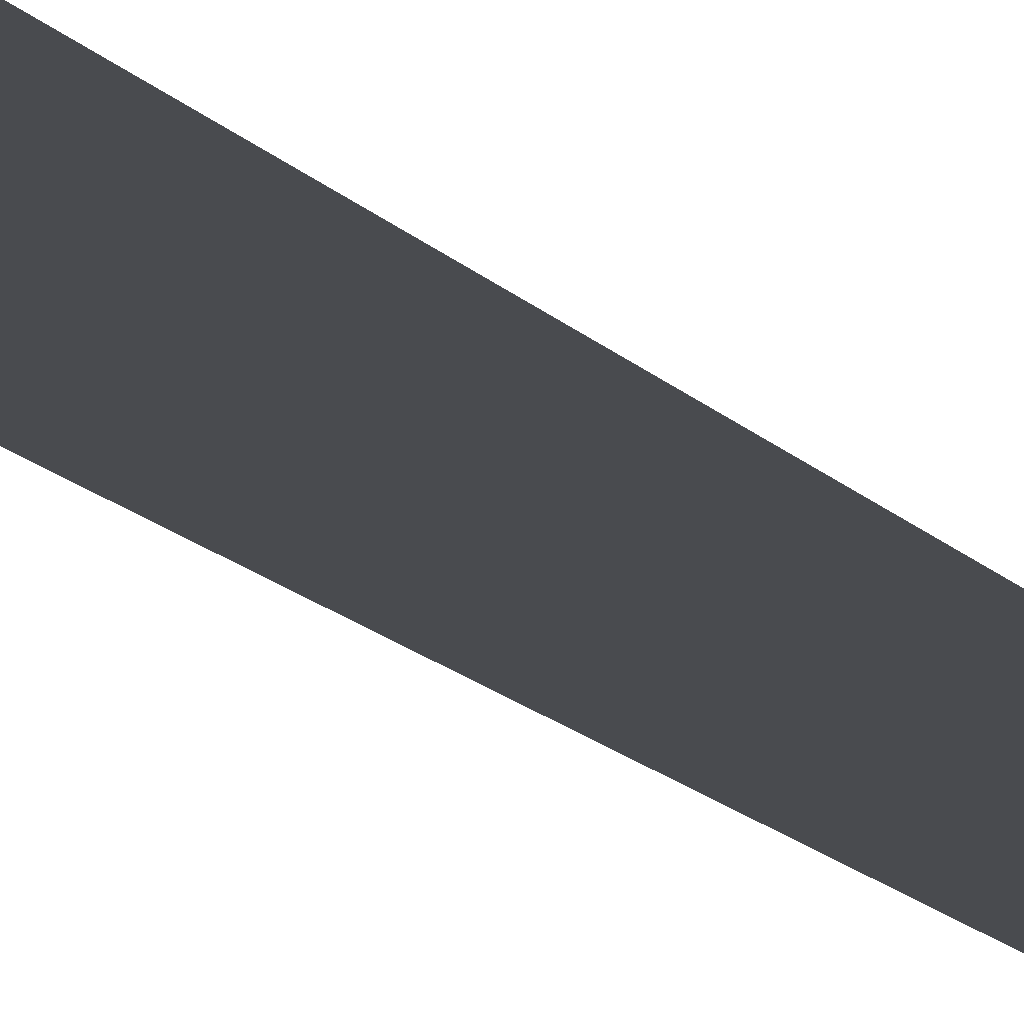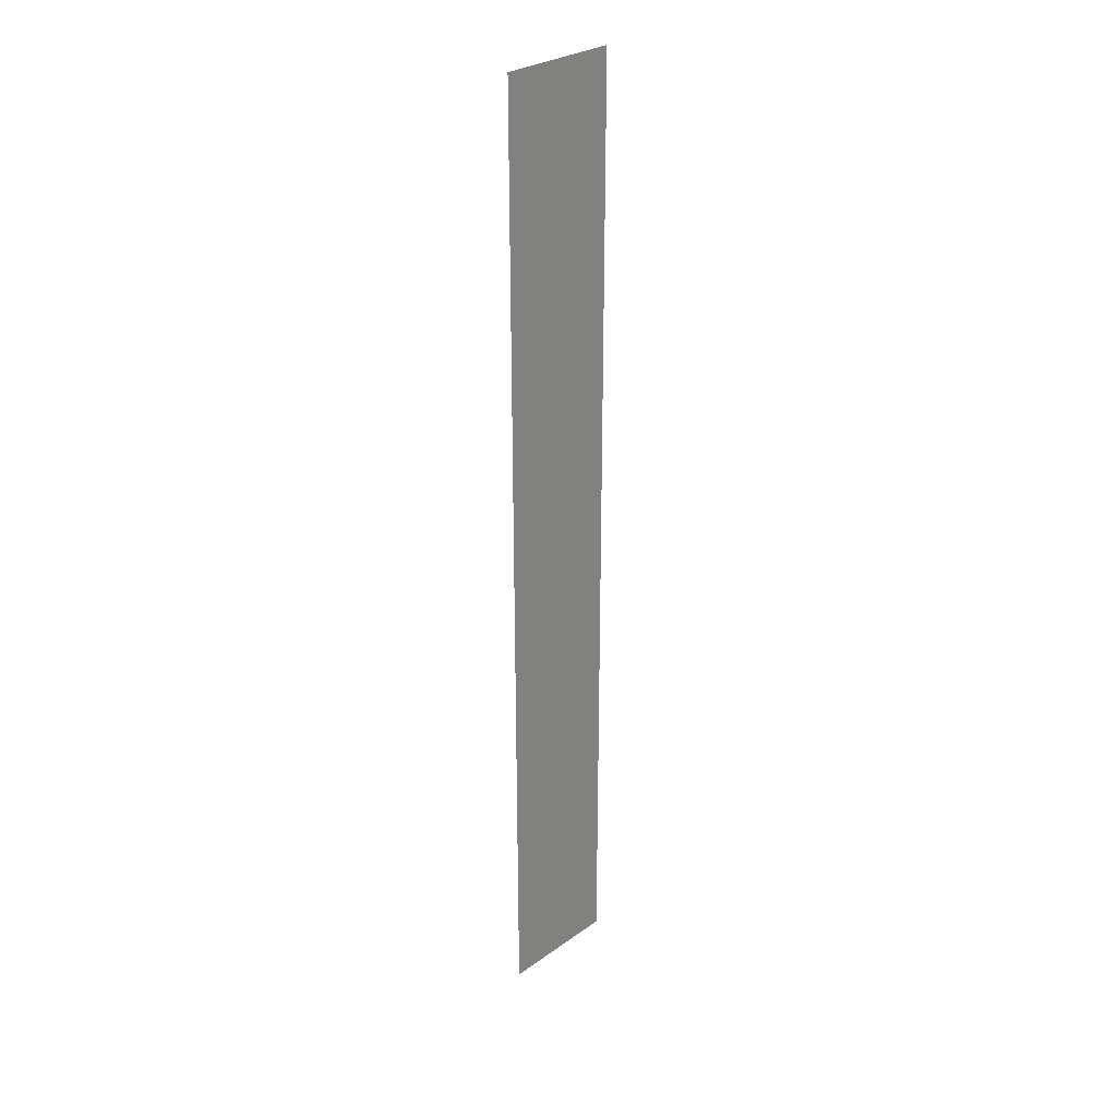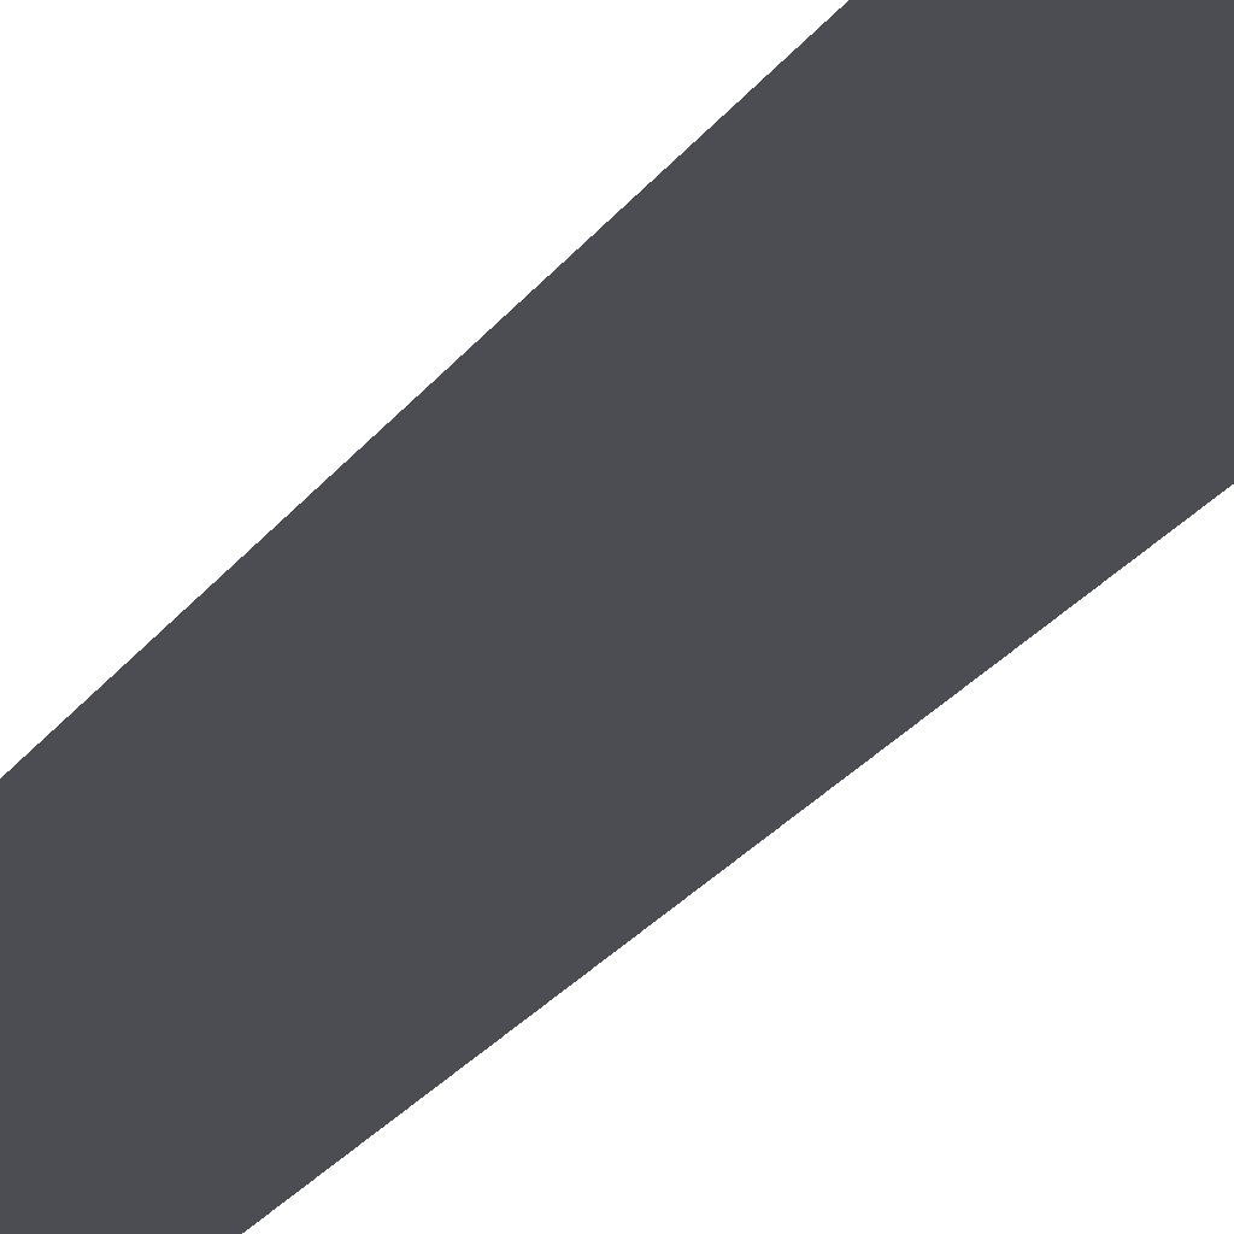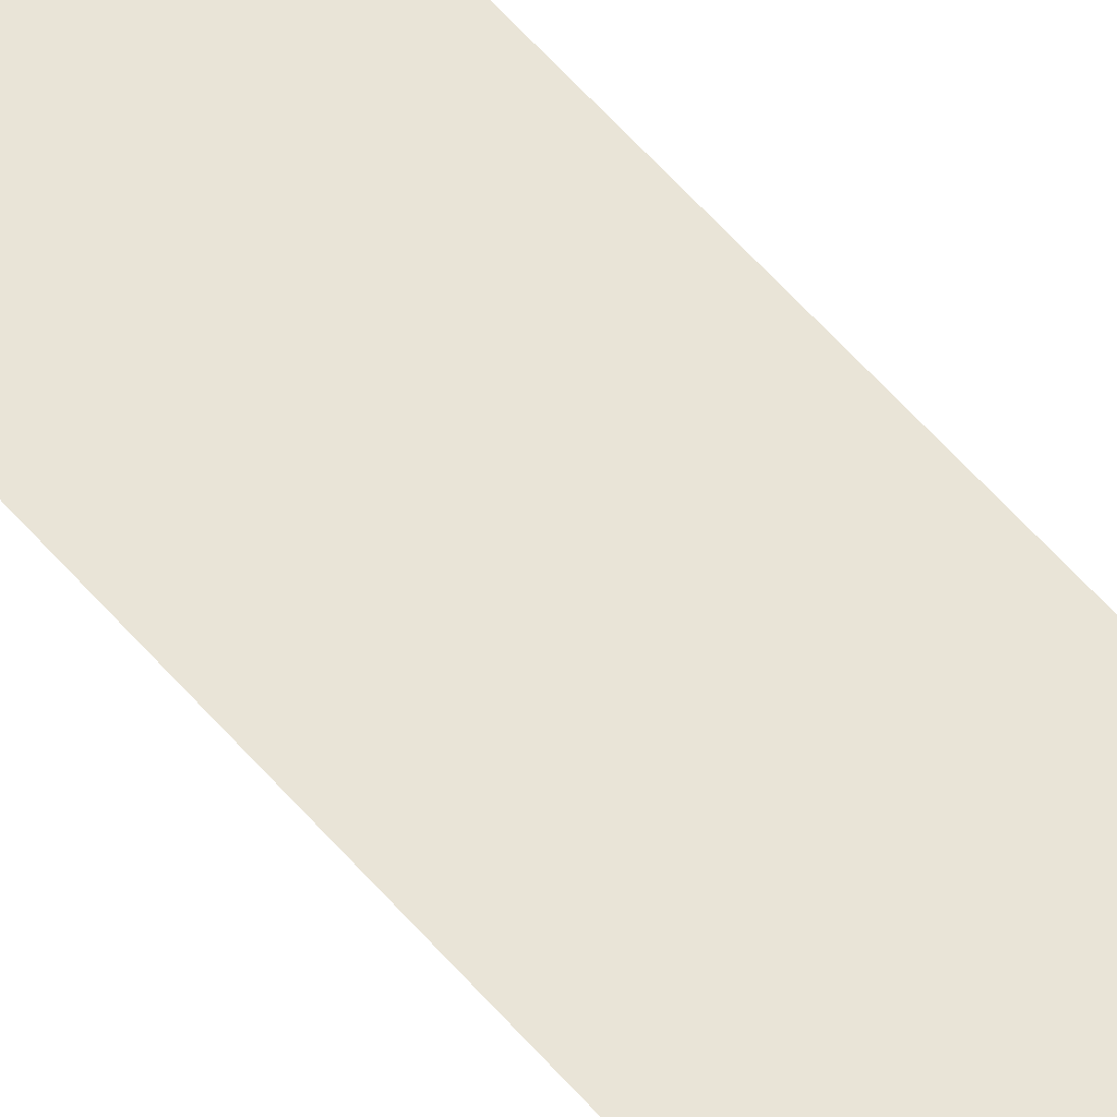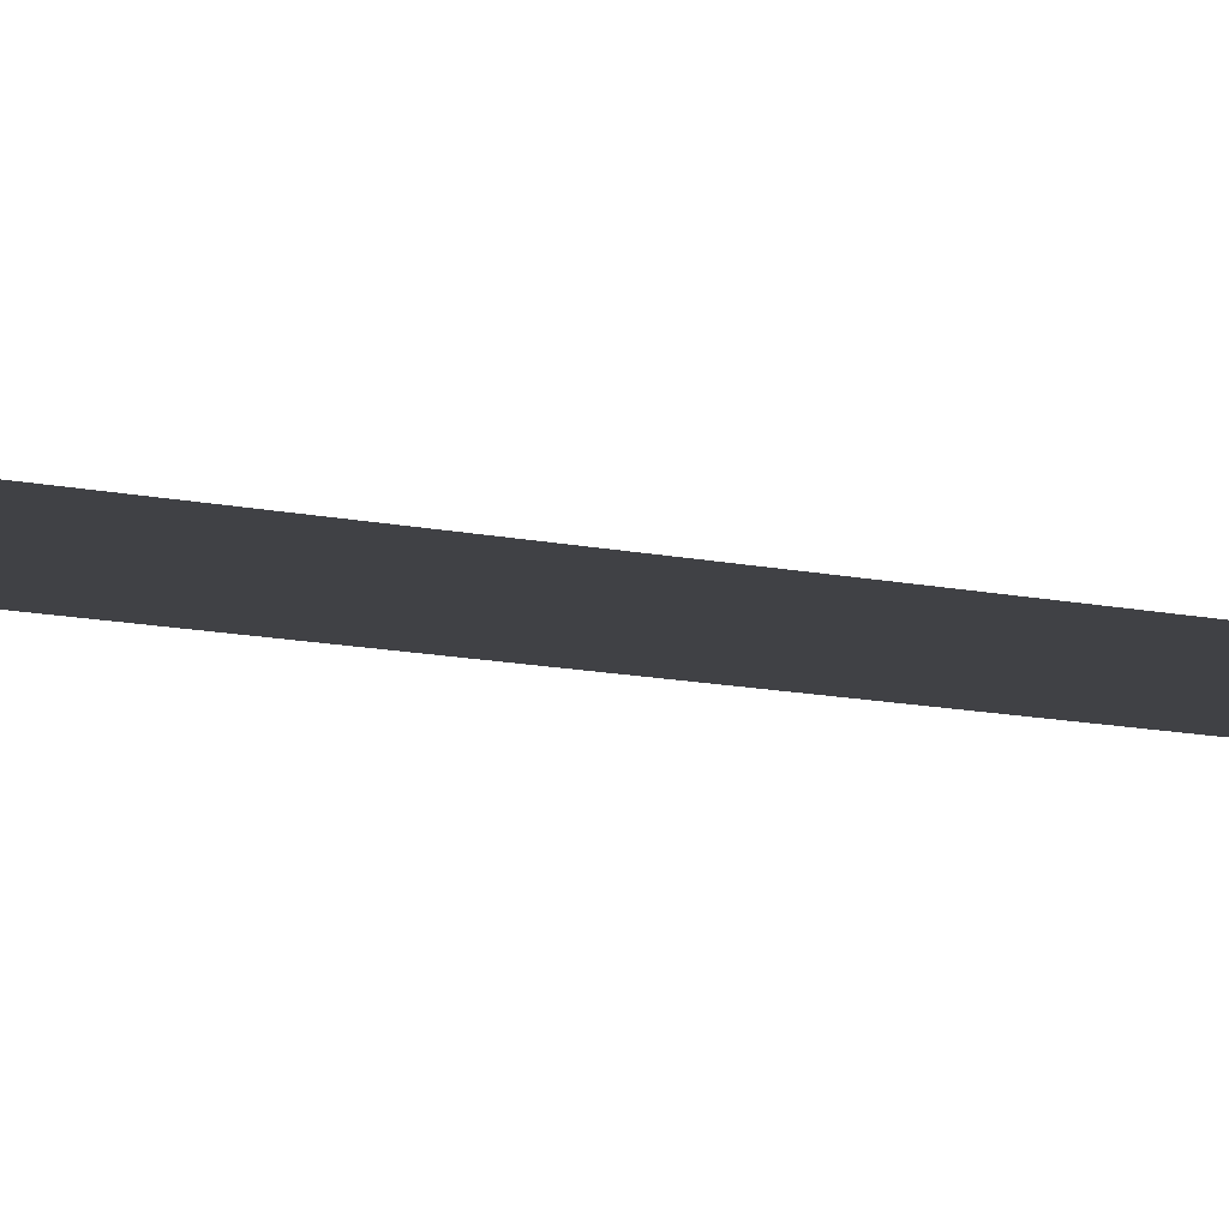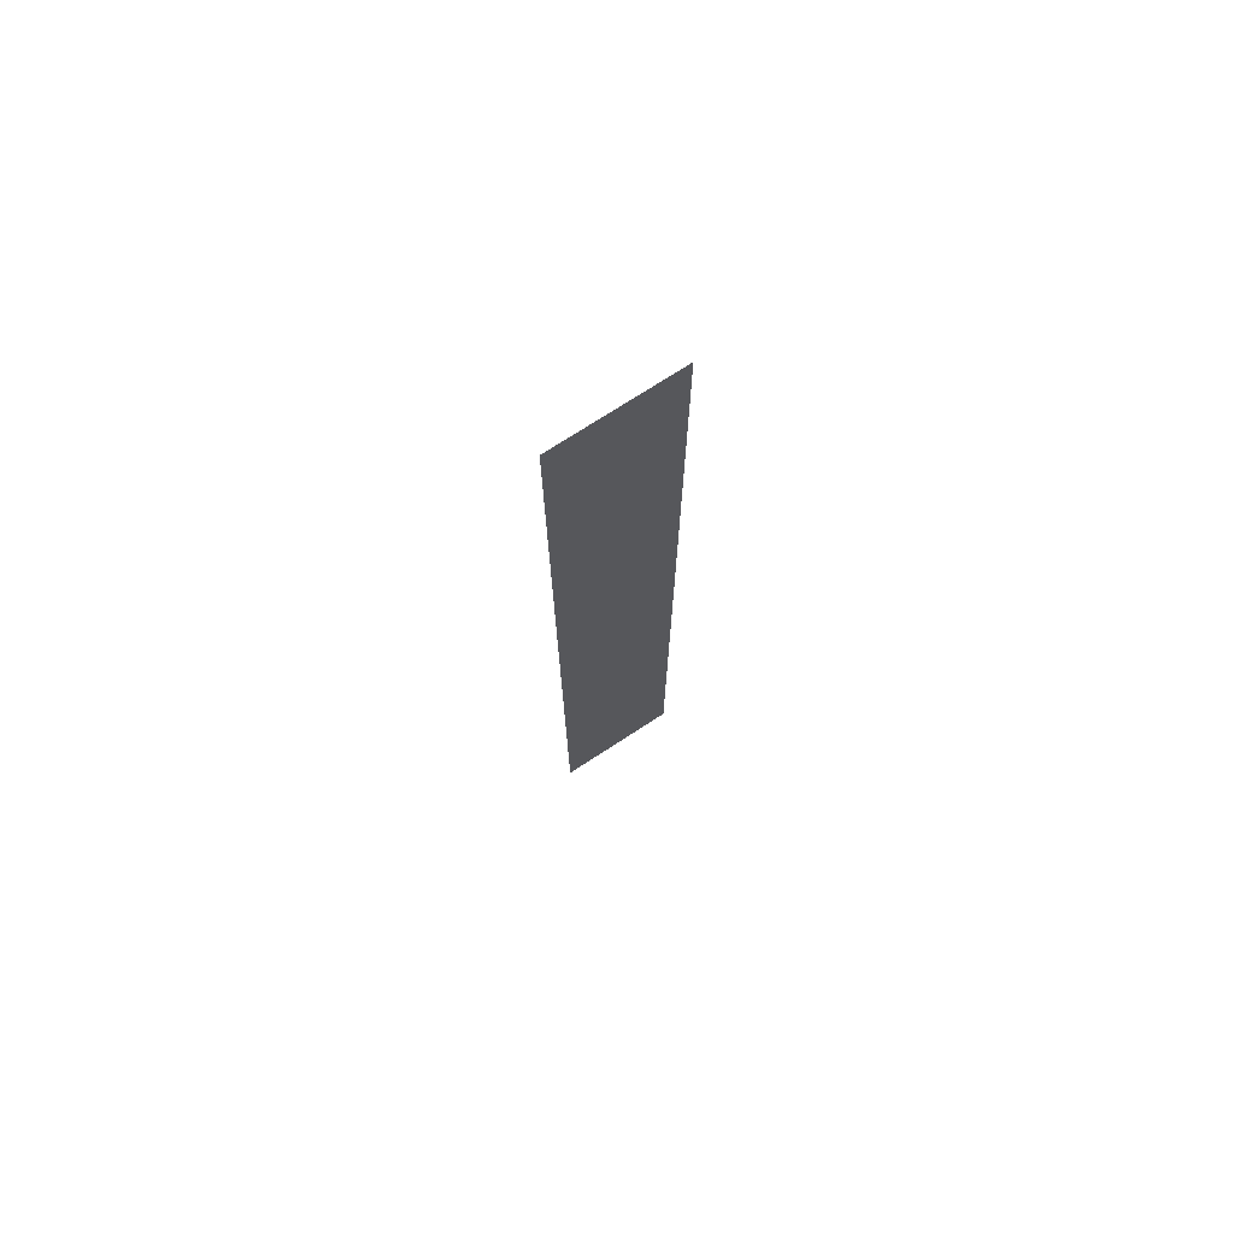
<metadata>
{"format":"obj","ext":"obj","renderer":"f3d","projection":"perspective","resolution":1024,"background":"white","views":[{"elev":-13.8,"azim":24.1,"up":"+Z"},{"elev":29.2,"azim":133.8,"up":"+Y"},{"elev":-16.3,"azim":-18.7,"up":"+Z"},{"elev":61.1,"azim":138.9,"up":"+Z"},{"elev":-5.8,"azim":-137.2,"up":"+Z"},{"elev":73.5,"azim":-33.1,"up":"+Y"}]}
</metadata>
<code>
v -13 -1 0
v -14 -1 0
v -14 0 0
v -13 0 0
v -14 -1 0
v -15 -1 0
v -15 0 0
v -14 0 0
v -13 -2 0
v -14 -2 0
v -14 -1 0
v -13 -1 0
v -14 -2 0
v -15 -2 0
v -15 -1 0
v -14 -1 0
v -13 -3 0
v -14 -3 0
v -14 -2 0
v -13 -2 0
v -14 -3 0
v -15 -3 0
v -15 -2 0
v -14 -2 0
v -13 -4 0
v -14 -4 0
v -14 -3 0
v -13 -3 0
v -14 -4 0
v -15 -4 0
v -15 -3 0
v -14 -3 0
v -13 -5 0
v -14 -5 0
v -14 -4 0
v -13 -4 0
v -14 -5 0
v -15 -5 0
v -15 -4 0
v -14 -4 0
v -13 -6 0
v -14 -6 0
v -14 -5 0
v -13 -5 0
v -14 -6 0
v -15 -6 0
v -15 -5 0
v -14 -5 0
v -13 -7 0
v -14 -7 0
v -14 -6 0
v -13 -6 0
v -14 -7 0
v -15 -7 0
v -15 -6 0
v -14 -6 0
v -13 -8 0
v -14 -8 0
v -14 -7 0
v -13 -7 0
v -14 -8 0
v -15 -8 0
v -15 -7 0
v -14 -7 0
v -13 -9 0
v -14 -9 0
v -14 -8 0
v -13 -8 0
v -14 -9 0
v -15 -9 0
v -15 -8 0
v -14 -8 0
v -13 -10 0
v -14 -10 0
v -14 -9 0
v -13 -9 0
v -14 -10 0
v -15 -10 0
v -15 -9 0
v -14 -9 0
v -13 -11 0
v -14 -11 0
v -14 -10 0
v -13 -10 0
v -14 -11 0
v -15 -11 0
v -15 -10 0
v -14 -10 0
v -13 -12 0
v -14 -12 0
v -14 -11 0
v -13 -11 0
v -14 -12 0
v -15 -12 0
v -15 -11 0
v -14 -11 0
v -13 -13 0
v -14 -13 0
v -14 -12 0
v -13 -12 0
v -14 -13 0
v -15 -13 0
v -15 -12 0
v -14 -12 0
v -13 -14 0
v -14 -14 0
v -14 -13 0
v -13 -13 0
v -14 -14 0
v -15 -14 0
v -15 -13 0
v -14 -13 0
v -13 -15 0
v -14 -15 0
v -14 -14 0
v -13 -14 0
v -14 -15 0
v -15 -15 0
v -15 -14 0
v -14 -14 0
v -13 -16 0
v -14 -16 0
v -14 -15 0
v -13 -15 0
v -14 -16 0
v -15 -16 0
v -15 -15 0
v -14 -15 0
g escenaNorte_2_mesh_0095
f 1 2 3 4
f 5 6 7 8
f 9 10 11 12
f 13 14 15 16
f 17 18 19 20
f 21 22 23 24
f 25 26 27 28
f 29 30 31 32
f 33 34 35 36
f 37 38 39 40
f 41 42 43 44
f 45 46 47 48
f 49 50 51 52
f 53 54 55 56
f 57 58 59 60
f 61 62 63 64
f 65 66 67 68
f 69 70 71 72
f 73 74 75 76
f 77 78 79 80
f 81 82 83 84
f 85 86 87 88
f 89 90 91 92
f 93 94 95 96
f 97 98 99 100
f 101 102 103 104
f 105 106 107 108
f 109 110 111 112
f 113 114 115 116
f 117 118 119 120
f 121 122 123 124
f 125 126 127 128

</code>
